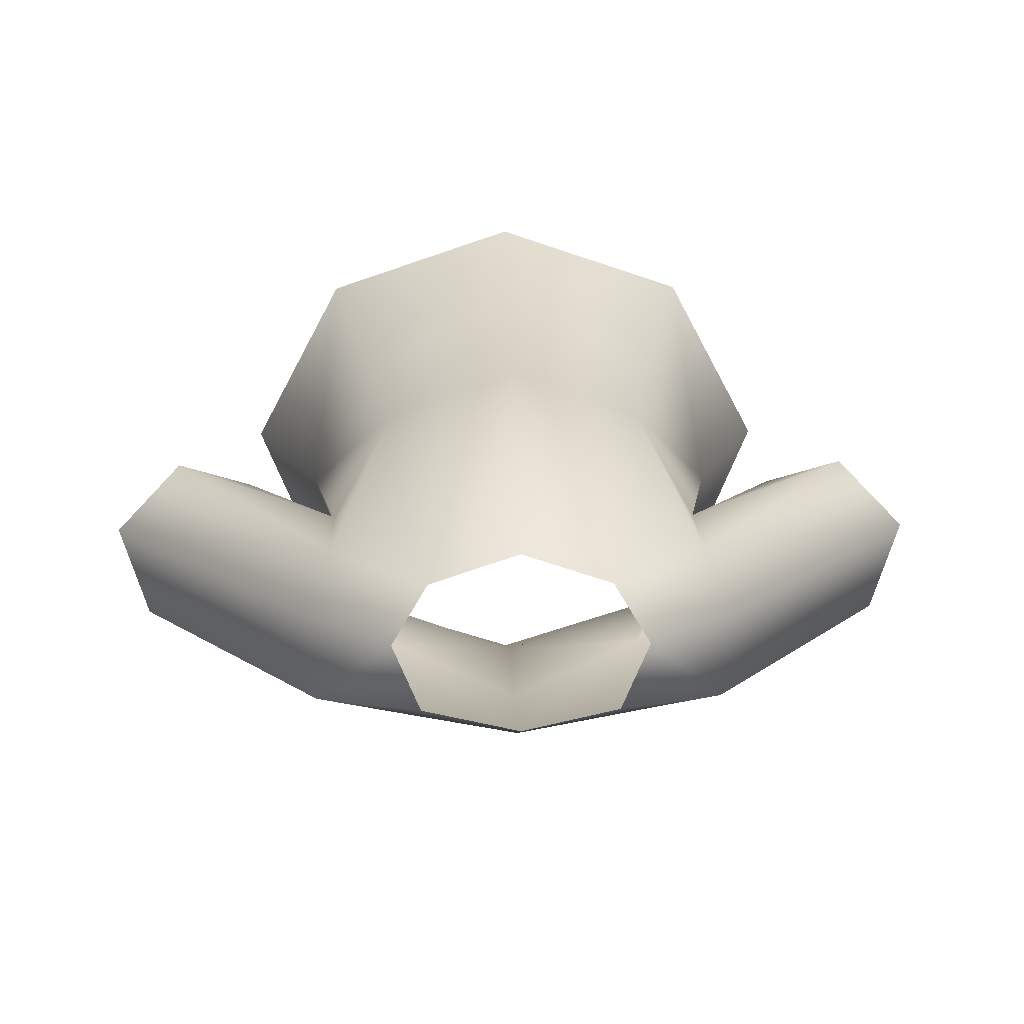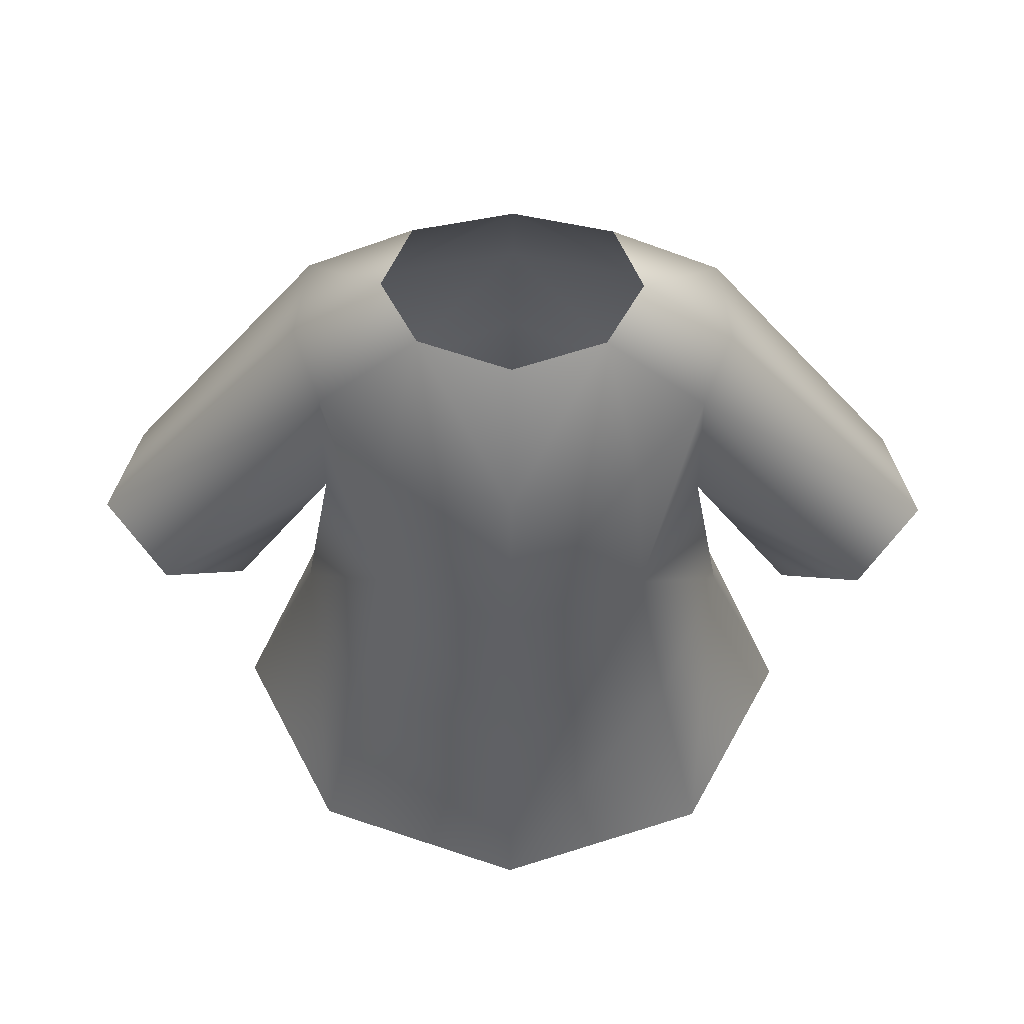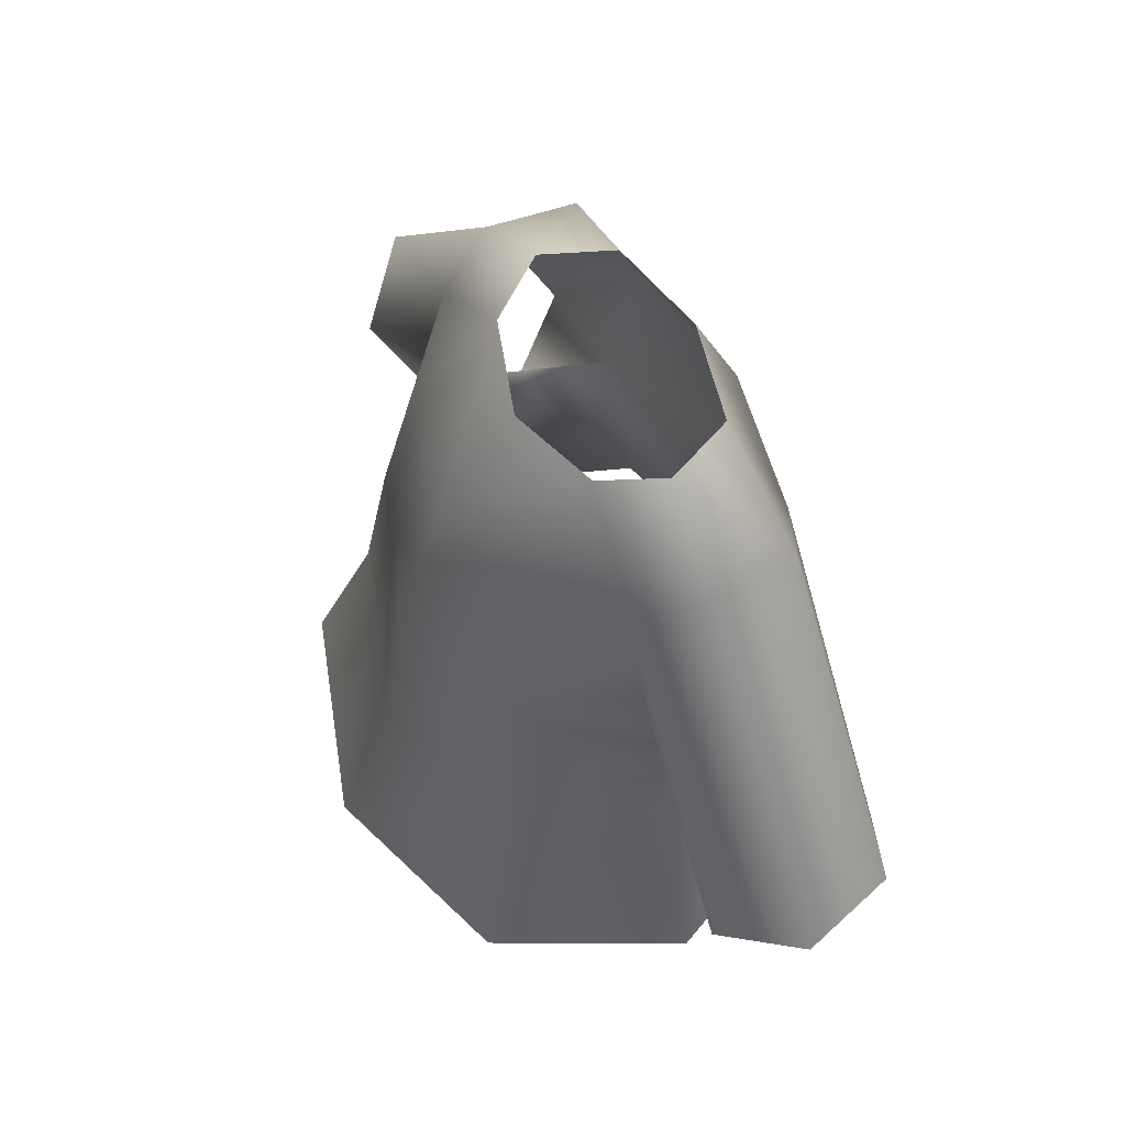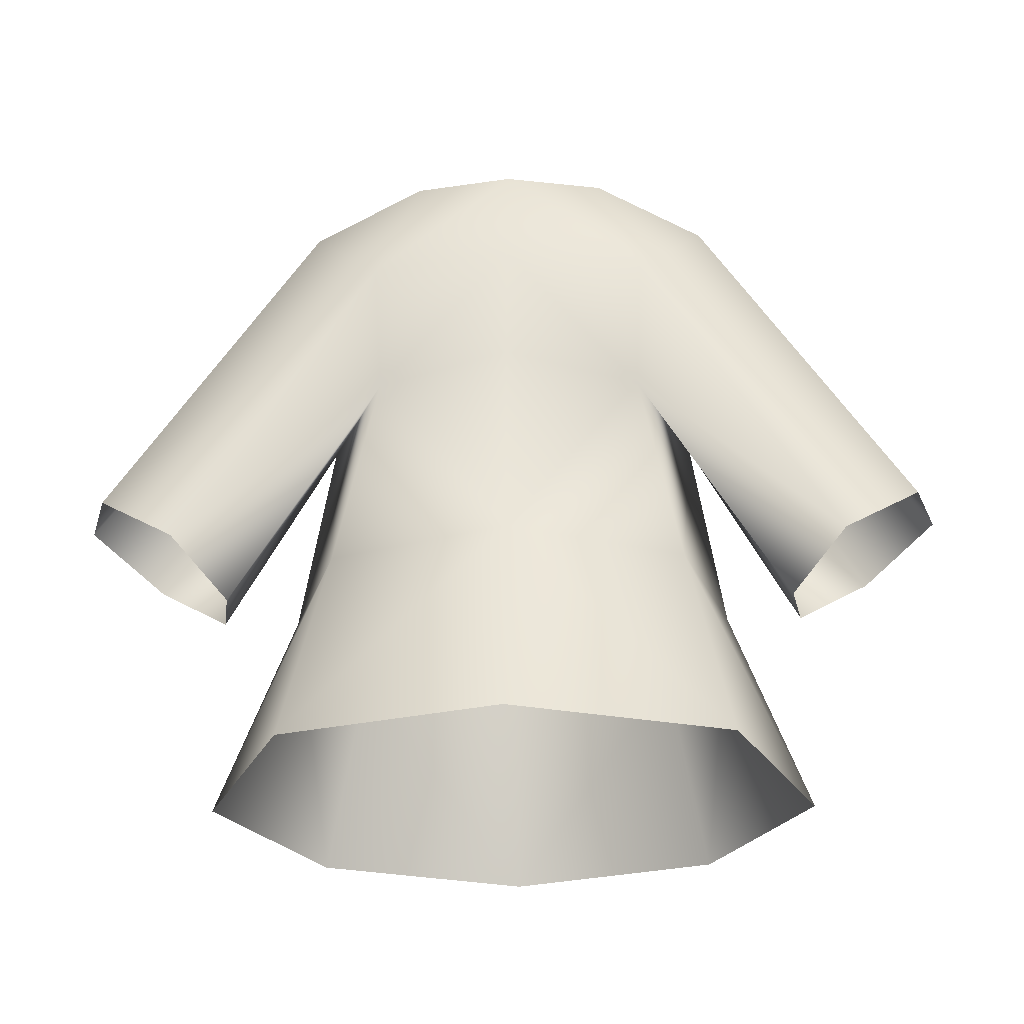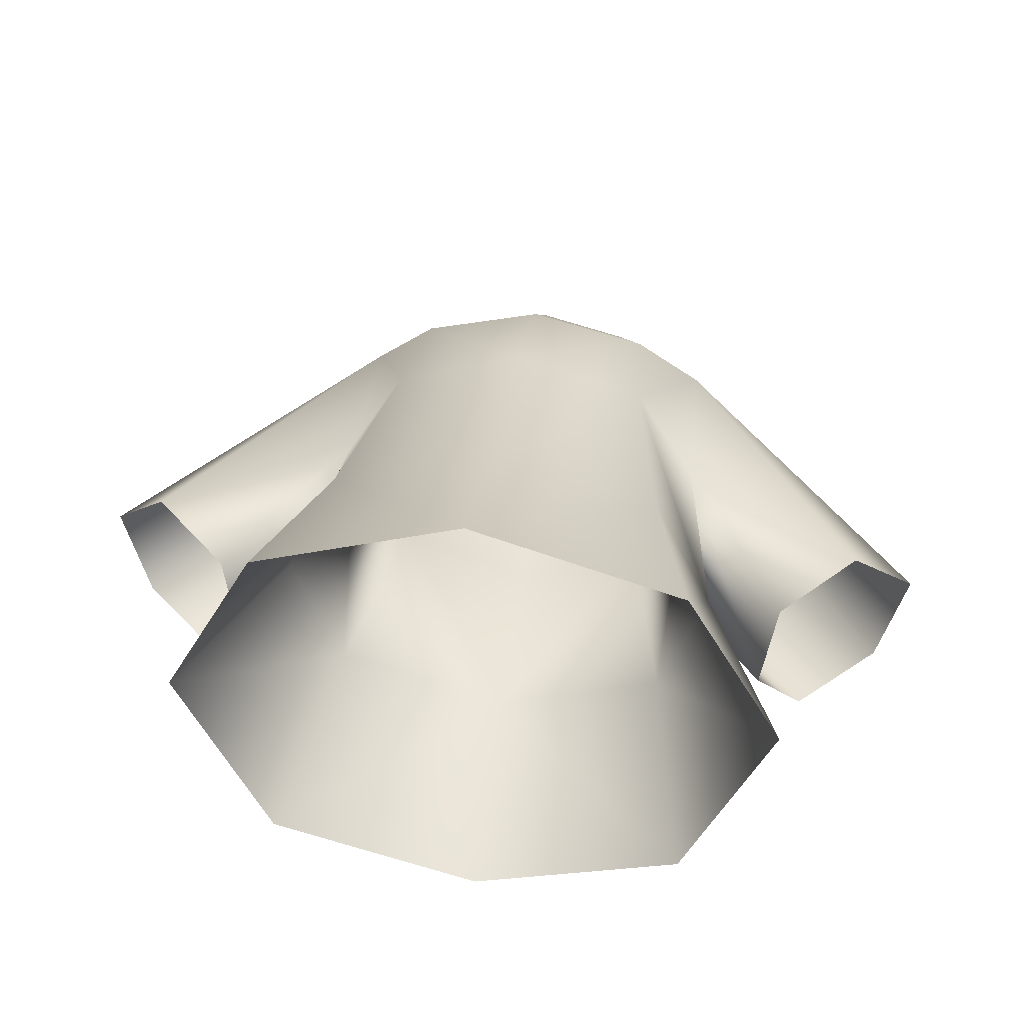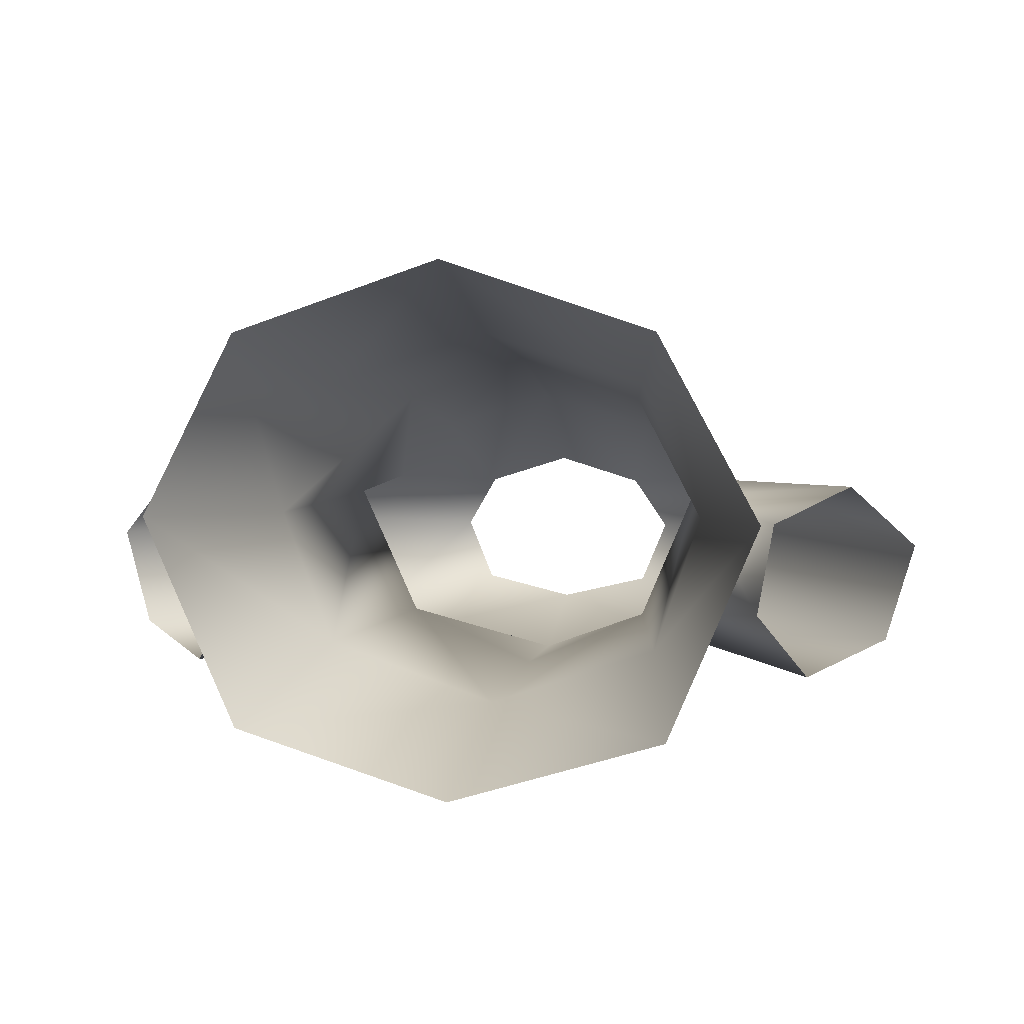
<metadata>
{"format":"obj","ext":"obj","renderer":"f3d","projection":"perspective","resolution":1024,"background":"white","views":[{"elev":15.6,"azim":178.5,"up":"+Z"},{"elev":57.1,"azim":0.5,"up":"+Y"},{"elev":62.9,"azim":62.8,"up":"+Y"},{"elev":-24.3,"azim":-178.2,"up":"+Y"},{"elev":40.1,"azim":7.4,"up":"+Z"},{"elev":4.0,"azim":11.9,"up":"+Z"}]}
</metadata>
<code>
g EffectMesh
v -0.09251 0.7176 -0.06087
v 0 0.7196 -0.08943
v 0 0.808 -0.06078
v -0.07514 0.8051 -0.03467
v 0 0.7069 0.1366
v -0.08915 0.7089 0.107
v -0.07083 0.7926 0.08473
v 0 0.7897 0.1081
v -0.08915 0.7089 0.107
v -0.1311 0.7132 0.02927
v -0.09649 0.7989 0.02568
v -0.07083 0.7926 0.08473
v -0.1311 0.7132 0.02927
v -0.09251 0.7176 -0.06087
v -0.07514 0.8051 -0.03467
v -0.09649 0.7989 0.02568
v 0 0.7897 0.1081
v -0.07083 0.7926 0.08473
v -0.0563 0.8796 0.07704
v 0 0.877 0.09678
v -0.05212 0.9419 0.06263
v 0 0.9395 0.07757
v 0 0.877 0.09678
v -0.0563 0.8796 0.07704
v -0.03845 0.9908 0.03139
v 0 0.9881 0.04342
v -0.0563 0.8796 0.07704
v -0.07083 0.7926 0.08473
v -0.09649 0.7989 0.02568
v -0.08243 0.8853 0.03076
v -0.08243 0.8853 0.03076
v -0.1289 0.7983 0.02358
v -0.1611 0.82 0.03937
v -0.08023 0.9536 0.03504
v -0.1891 0.8382 0.01198
v -0.09163 0.9691 0.01097
v -0.1766 0.8346 -0.03056
v -0.08709 0.9666 -0.0272
v -0.05922 0.9421 -0.04211
v -0.1429 0.8124 -0.0456
v -0.1222 0.7941 -0.01641
v -0.05707 0.891 -0.02832
v -0.1429 0.8124 -0.0456
v -0.05922 0.9421 -0.04211
v -0.08023 0.9536 0.03504
v -0.09163 0.9691 0.01097
v -0.05366 0.9975 0.007413
v -0.03845 0.9908 0.03139
v -0.08023 0.9536 0.03504
v -0.05212 0.9419 0.06263
v -0.0563 0.8796 0.07704
v -0.08243 0.8853 0.03076
v -0.03845 0.9908 0.03139
v -0.05707 0.891 -0.02832
v -0.07514 0.8051 -0.03467
v 0 0.808 -0.06078
v 0 0.8936 -0.05395
v -0.05922 0.9421 -0.04211
v 0 0.9443 -0.05265
v 0 0.9963 -0.03138
v -0.04165 0.9969 -0.02155
v -0.05707 0.891 -0.02832
v 0 0.8936 -0.05395
v -0.05366 0.9975 0.007413
v -0.09163 0.9691 0.01097
v -0.08709 0.9666 -0.0272
v -0.04165 0.9969 -0.02155
v -0.04165 0.9969 -0.02155
v -0.08709 0.9666 -0.0272
v -0.05922 0.9421 -0.04211
v -0.08243 0.8853 0.03076
v -0.09649 0.7989 0.02568
v -0.07514 0.8051 -0.03467
v -0.05707 0.891 -0.02832
v 0.09251 0.7176 -0.06087
v 0.07514 0.8051 -0.03467
v 0 0.808 -0.06078
v 0 0.7196 -0.08943
v 0 0.7069 0.1366
v 0 0.7897 0.1081
v 0.07083 0.7926 0.08473
v 0.08915 0.7089 0.107
v 0.08915 0.7089 0.107
v 0.07083 0.7926 0.08473
v 0.09649 0.7989 0.02568
v 0.1311 0.7132 0.02927
v 0.1311 0.7132 0.02927
v 0.09649 0.7989 0.02568
v 0.07514 0.8051 -0.03467
v 0.09251 0.7176 -0.06087
v 0 0.7897 0.1081
v 0 0.877 0.09678
v 0.0563 0.8796 0.07704
v 0.07083 0.7926 0.08473
v 0.05212 0.9419 0.06263
v 0.0563 0.8796 0.07704
v 0 0.877 0.09678
v 0 0.9395 0.07757
v 0.03845 0.9908 0.03139
v 0 0.9881 0.04342
v 0.0563 0.8796 0.07704
v 0.08243 0.8853 0.03076
v 0.09649 0.7989 0.02568
v 0.07083 0.7926 0.08473
v 0.08243 0.8853 0.03076
v 0.08023 0.9536 0.03504
v 0.1611 0.82 0.03937
v 0.1289 0.7983 0.02358
v 0.1891 0.8382 0.01198
v 0.09163 0.9691 0.01097
v 0.1766 0.8346 -0.03056
v 0.08709 0.9666 -0.0272
v 0.05922 0.9421 -0.04211
v 0.1429 0.8124 -0.0456
v 0.1222 0.7941 -0.01641
v 0.05707 0.891 -0.02832
v 0.1429 0.8124 -0.0456
v 0.05922 0.9421 -0.04211
v 0.08023 0.9536 0.03504
v 0.03845 0.9908 0.03139
v 0.05366 0.9975 0.007413
v 0.09163 0.9691 0.01097
v 0.08023 0.9536 0.03504
v 0.08243 0.8853 0.03076
v 0.0563 0.8796 0.07704
v 0.05212 0.9419 0.06263
v 0.03845 0.9908 0.03139
v 0.05707 0.891 -0.02832
v 0 0.8936 -0.05395
v 0 0.808 -0.06078
v 0.07514 0.8051 -0.03467
v 0.05922 0.9421 -0.04211
v 0.04165 0.9969 -0.02155
v 0 0.9963 -0.03138
v 0 0.9443 -0.05265
v 0.05707 0.891 -0.02832
v 0 0.8936 -0.05395
v 0.05366 0.9975 0.007413
v 0.04165 0.9969 -0.02155
v 0.08709 0.9666 -0.0272
v 0.09163 0.9691 0.01097
v 0.04165 0.9969 -0.02155
v 0.05922 0.9421 -0.04211
v 0.08709 0.9666 -0.0272
v 0.08243 0.8853 0.03076
v 0.05707 0.891 -0.02832
v 0.07514 0.8051 -0.03467
v 0.09649 0.7989 0.02568
g EffectMesh_0
f 3 2 1
f 4 3 1
f 7 6 5
f 8 7 5
f 11 10 9
f 12 11 9
f 15 14 13
f 16 15 13
f 19 18 17
f 20 19 17
f 23 22 21
f 24 23 21
f 25 21 22
f 26 25 22
f 29 28 27
f 30 29 27
f 33 32 31
f 34 33 31
f 35 33 34
f 36 35 34
f 37 35 36
f 38 37 36
f 38 39 37
f 39 40 37
f 31 32 41
f 42 31 41
f 42 41 43
f 44 42 43
f 47 46 45
f 48 47 45
f 51 50 49
f 52 51 49
f 53 49 50
f 56 55 54
f 57 56 54
f 60 59 58
f 61 60 58
f 62 58 59
f 63 62 59
f 66 65 64
f 67 66 64
f 70 69 68
f 73 72 71
f 74 73 71
f 77 76 75
f 78 77 75
f 81 80 79
f 82 81 79
f 85 84 83
f 86 85 83
f 89 88 87
f 90 89 87
f 93 92 91
f 94 93 91
f 97 96 95
f 98 97 95
f 95 99 98
f 99 100 98
f 103 102 101
f 104 103 101
f 107 106 105
f 108 107 105
f 107 109 106
f 109 110 106
f 109 111 110
f 111 112 110
f 113 112 111
f 114 113 111
f 108 105 115
f 105 116 115
f 115 116 117
f 116 118 117
f 121 120 119
f 122 121 119
f 125 124 123
f 126 125 123
f 123 127 126
f 130 129 128
f 131 130 128
f 134 133 132
f 135 134 132
f 132 136 135
f 136 137 135
f 140 139 138
f 141 140 138
f 144 143 142
f 147 146 145
f 148 147 145

</code>
